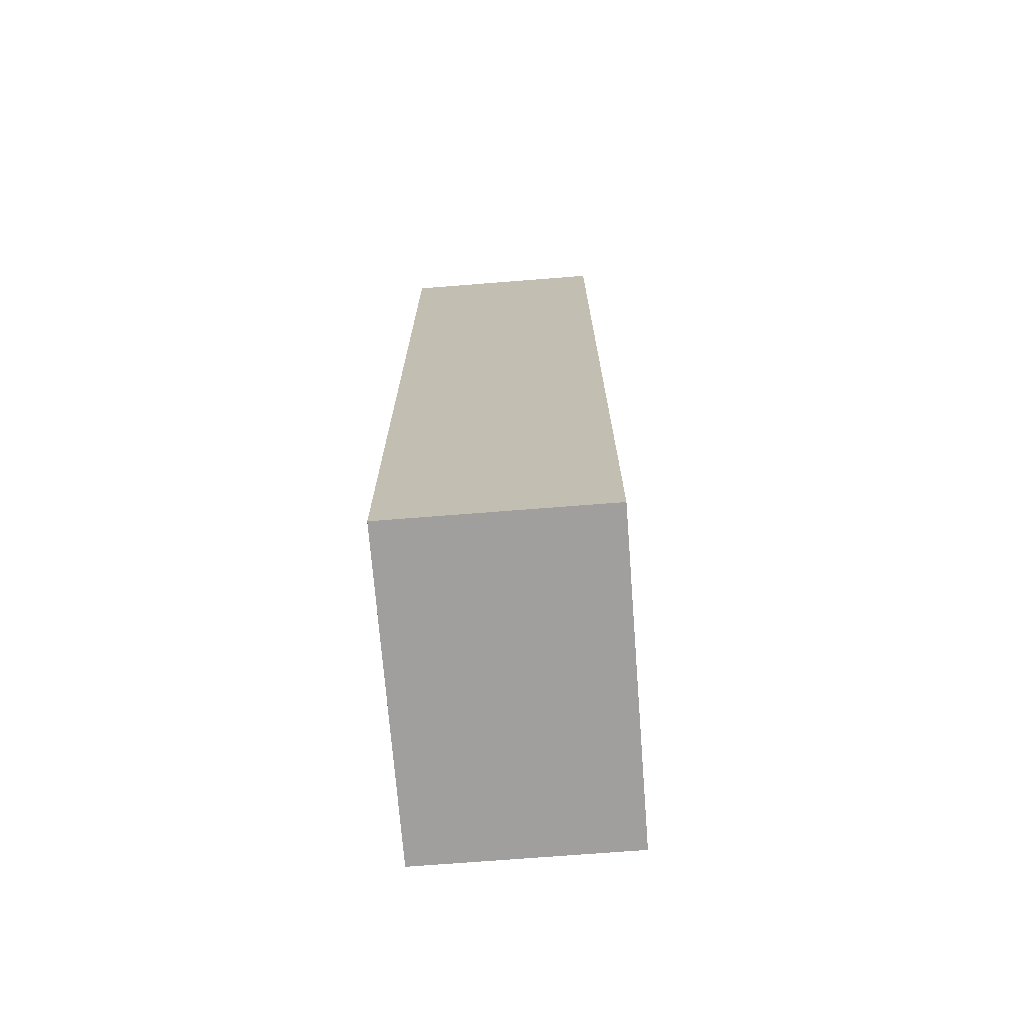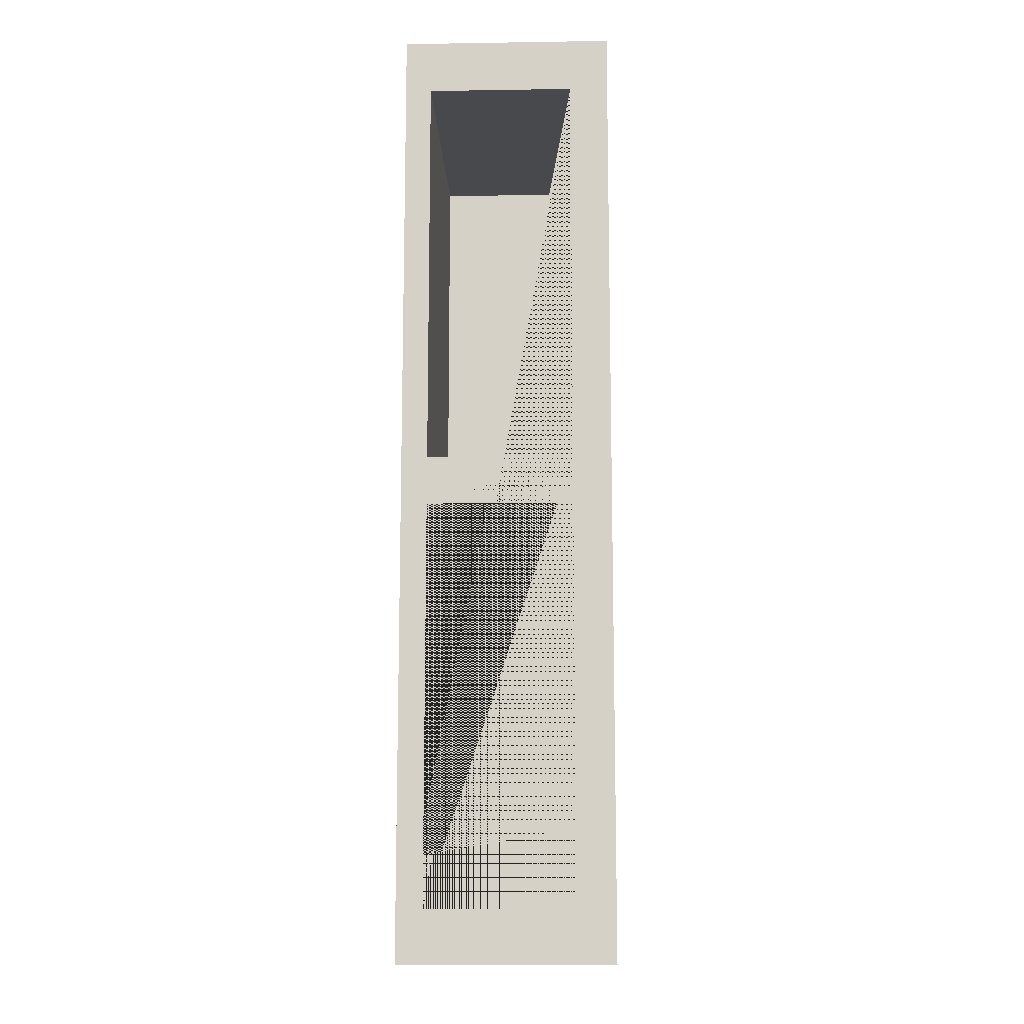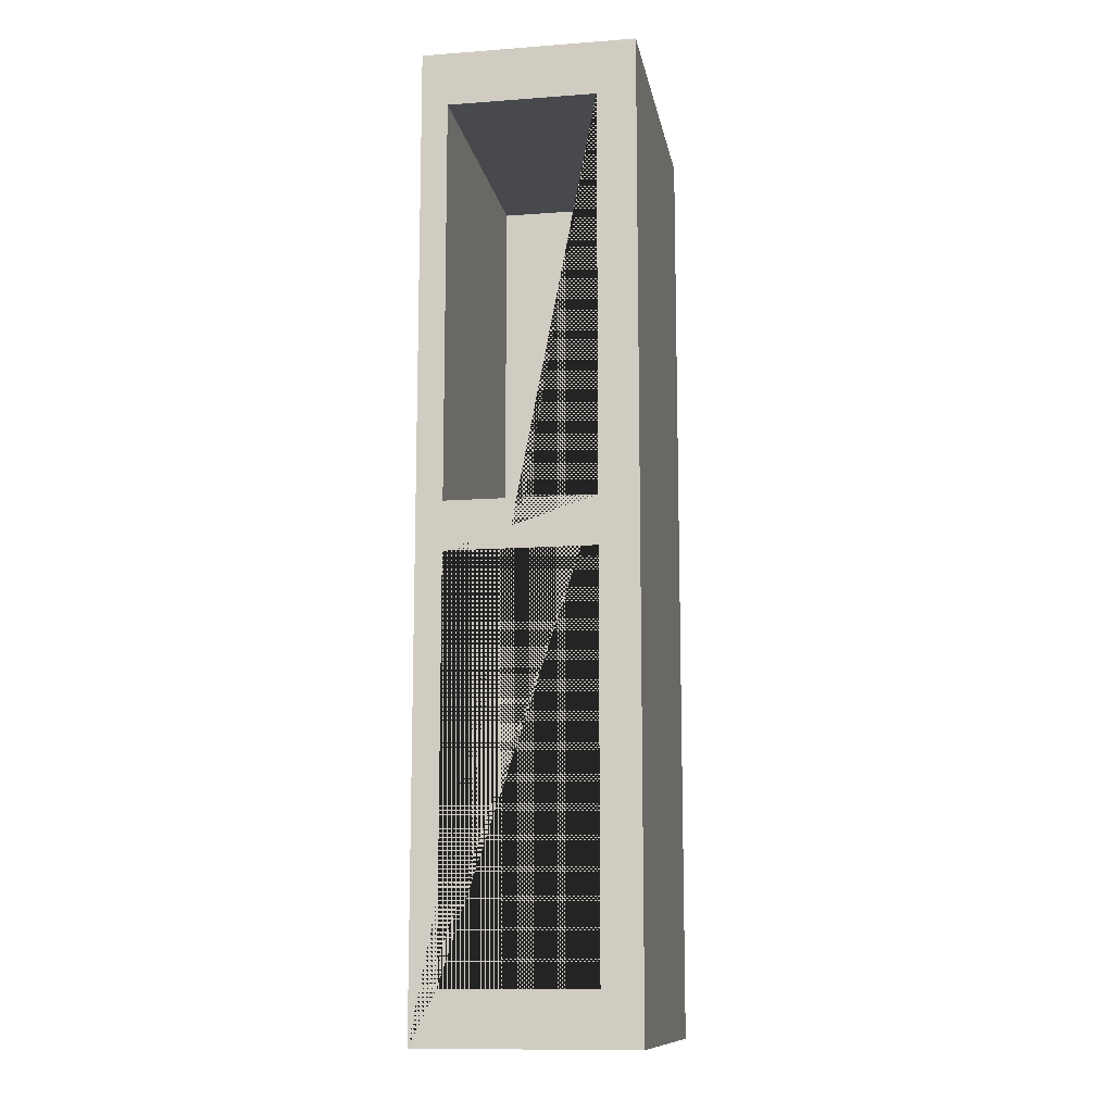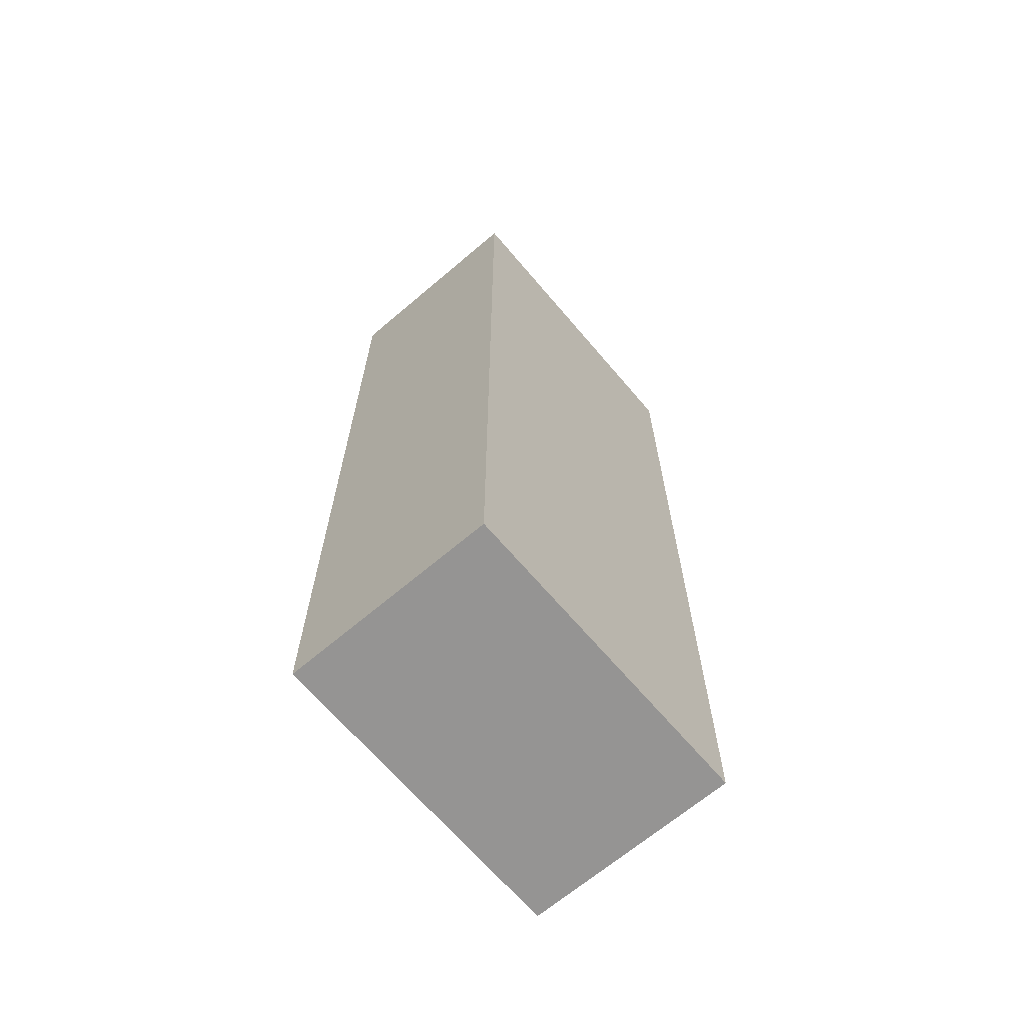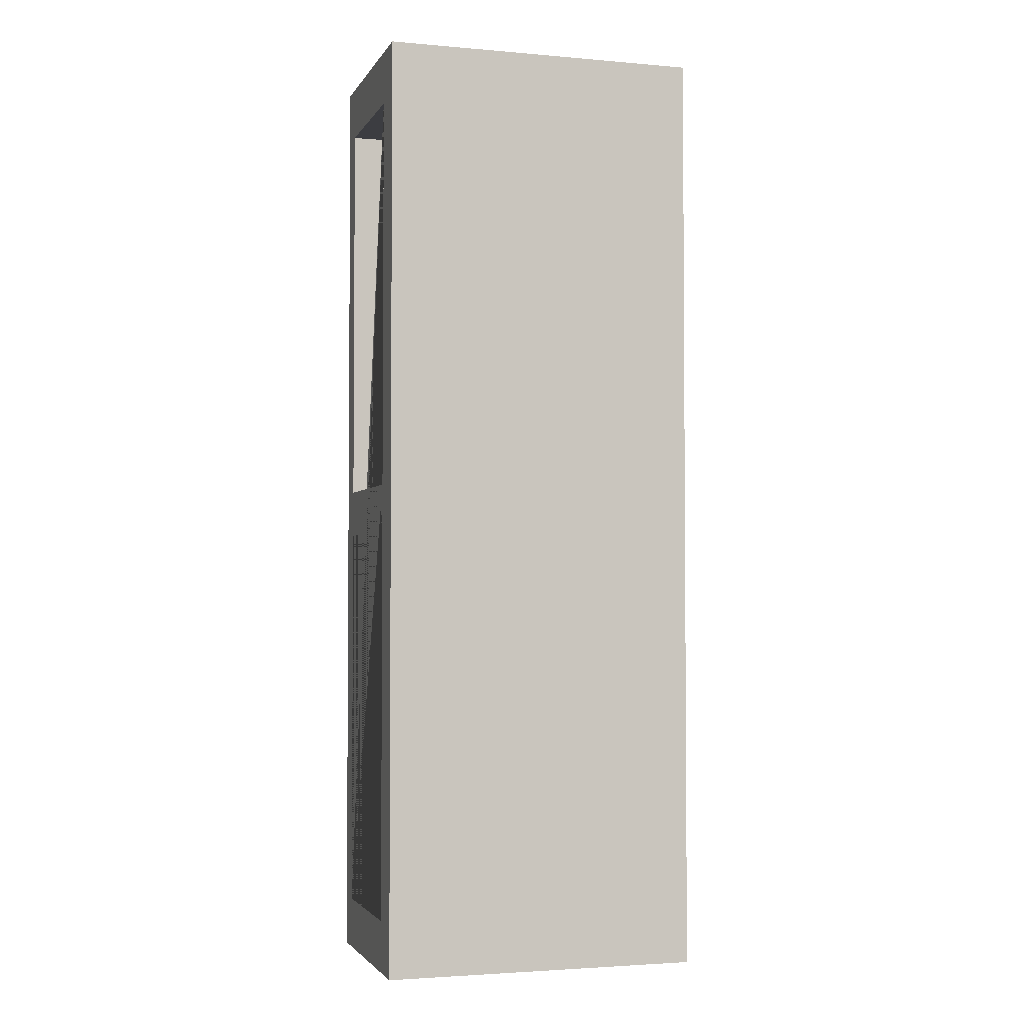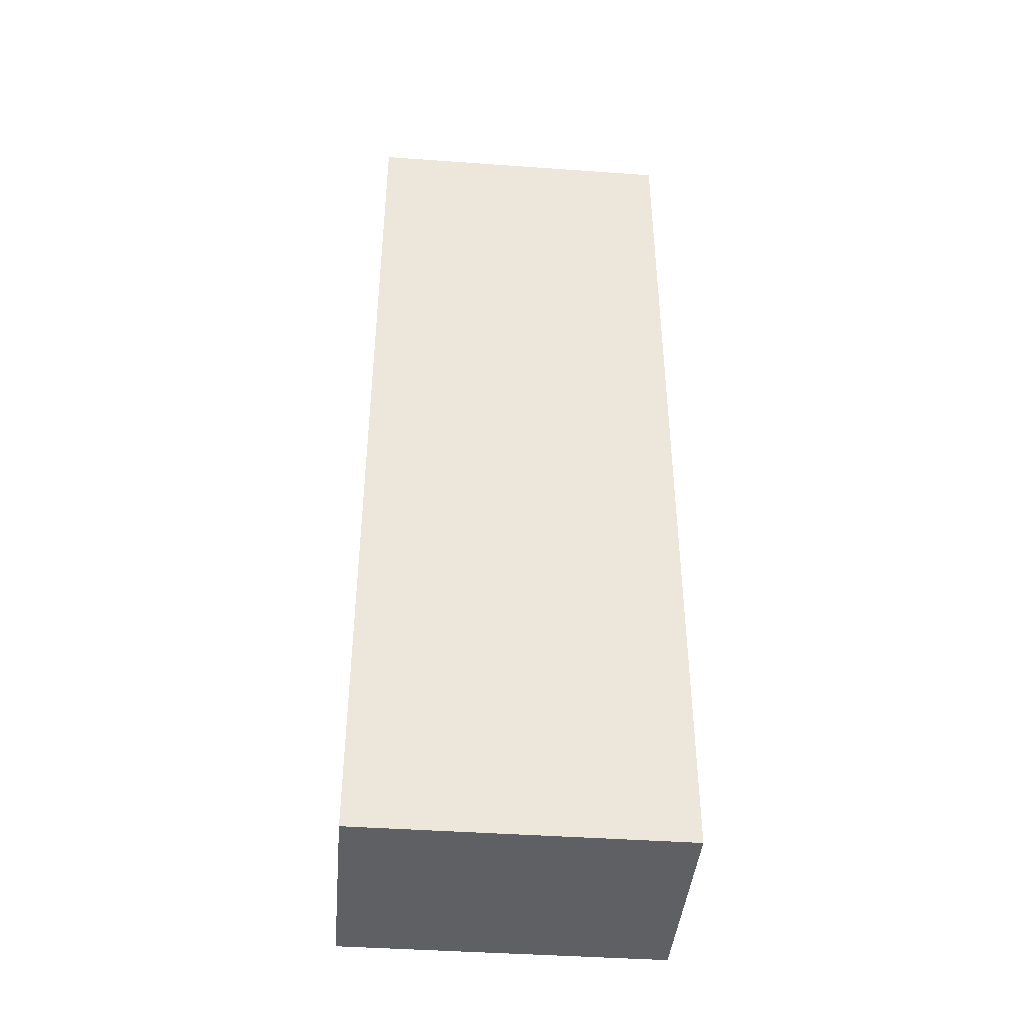
<metadata>
{"format":"obj","ext":"obj","renderer":"f3d","projection":"perspective","resolution":1024,"background":"white","views":[{"elev":-71.5,"azim":-85.5,"up":"+Z"},{"elev":-12.1,"azim":92.1,"up":"+Z"},{"elev":-12.0,"azim":100.0,"up":"+Z"},{"elev":-67.1,"azim":-49.6,"up":"+Z"},{"elev":-2.8,"azim":163.3,"up":"+Z"},{"elev":-42.1,"azim":-4.9,"up":"+Z"}]}
</metadata>
<code>
g default
v 4.14 -2.072 0.7651
v 4.14 1.745 0.7651
v -3.433 1.745 0.7651
v -3.433 -2.072 0.7651
v -3.433 1.745 11.08
v -3.433 -2.072 11.08
v -4.14 2.749 12.49
v 4.14 2.749 12.49
v 4.14 2.749 -12.14
v -4.14 2.749 -12.14
v 4.14 -2.072 11.08
v 4.14 1.745 11.08
v 4.14 1.745 -0.4768
v 4.14 1.745 -10.8
v 4.14 -2.072 -10.8
v 4.14 -2.749 -12.14
v -4.14 -2.749 12.49
v 4.14 -2.749 12.49
v 4.14 -2.072 -0.4768
v -3.433 -2.072 -0.4768
v -3.433 1.745 -0.4768
v -4.14 -2.749 -12.14
v -3.433 1.745 -10.8
v -3.433 -2.072 -10.8
g pCube4
f 1 2 3 4
f 4 3 5 6
f 7 8 9 10
f 11 1 4 6
f 2 12 5 3
f 12 2 13 14 15 16 9 8
f 12 11 6 5
f 17 18 8 7
f 18 16 1 11 12 8
f 13 19 20 21
f 2 1 16 15 19 13
f 22 16 18 17
f 14 13 21 23
f 22 17 7 10
f 19 15 24 20
f 24 23 21 20
f 15 14 23 24
f 10 9 16 22

</code>
